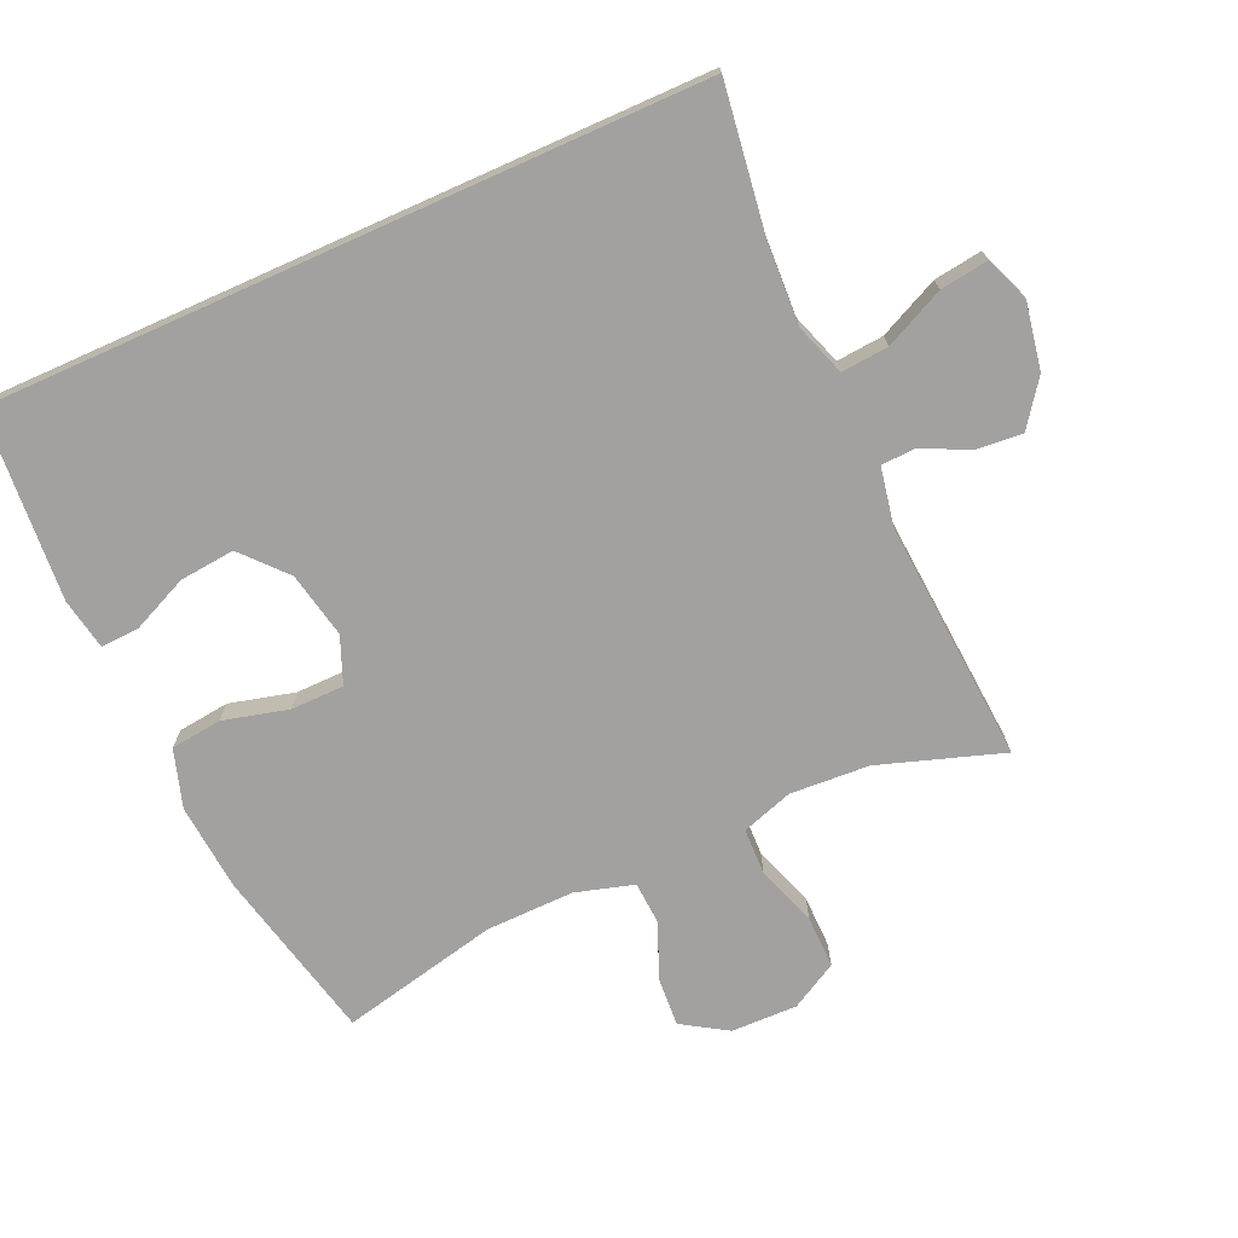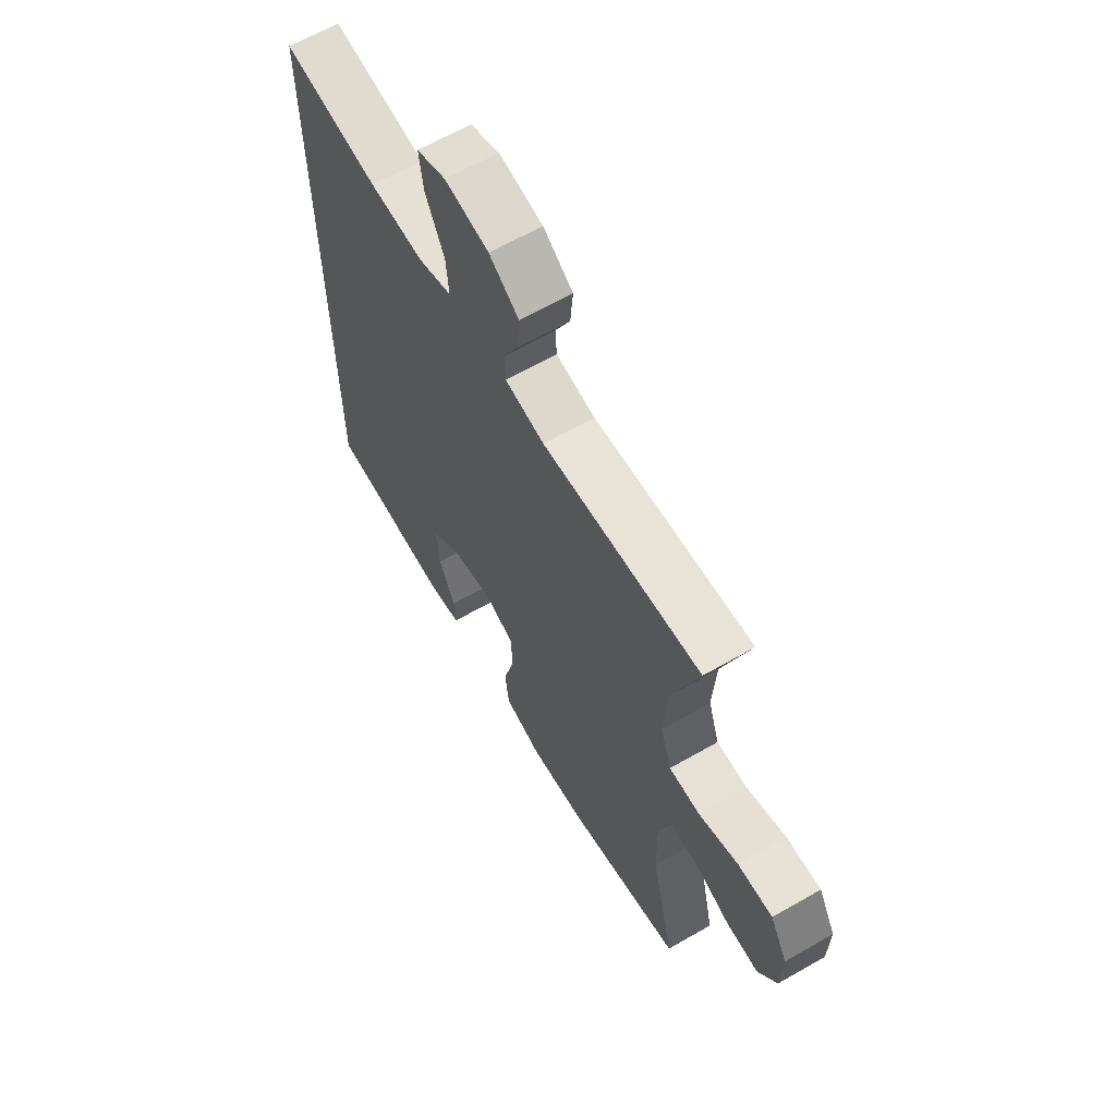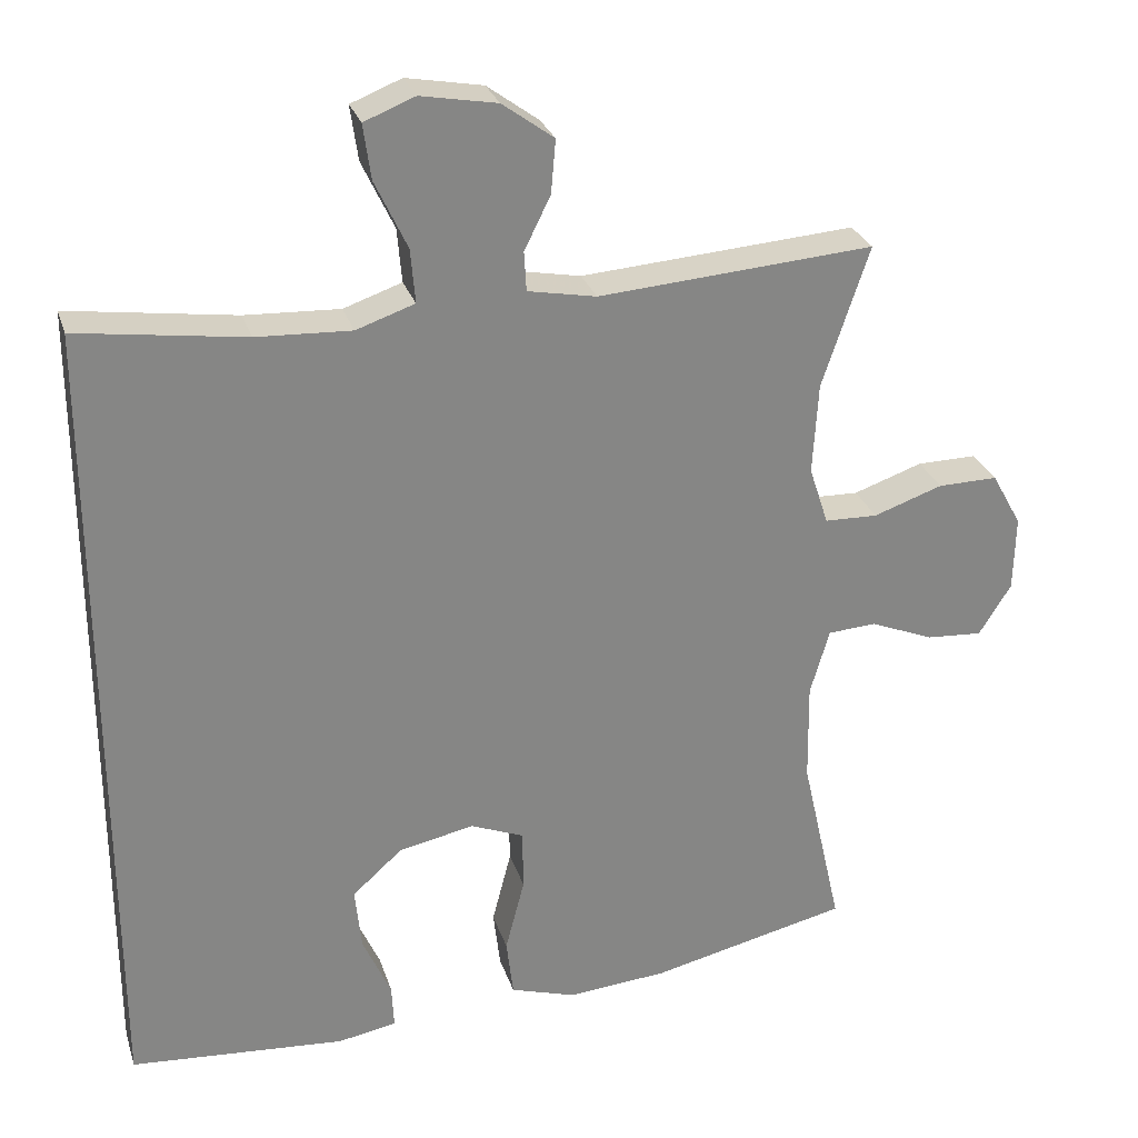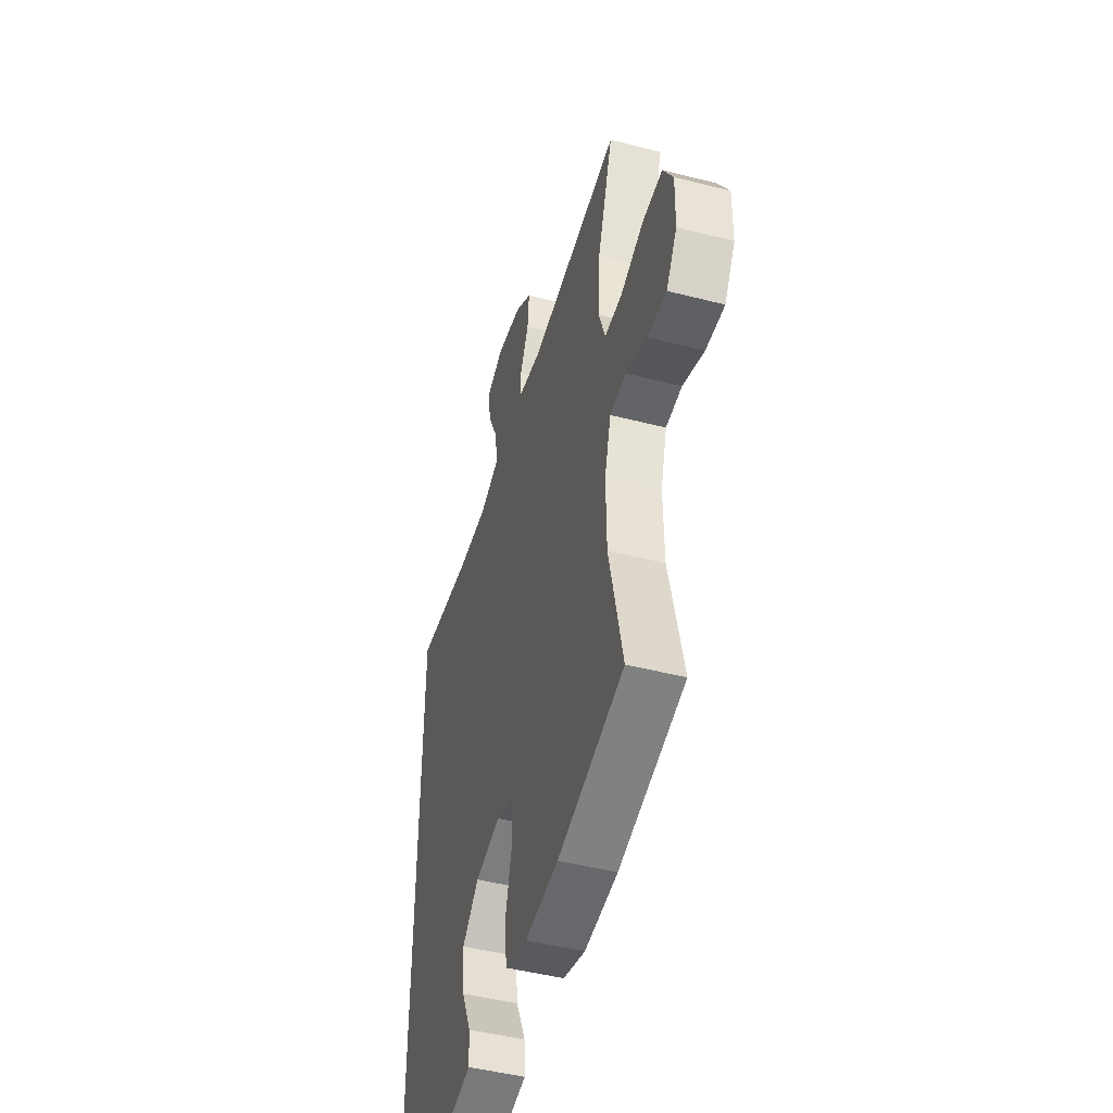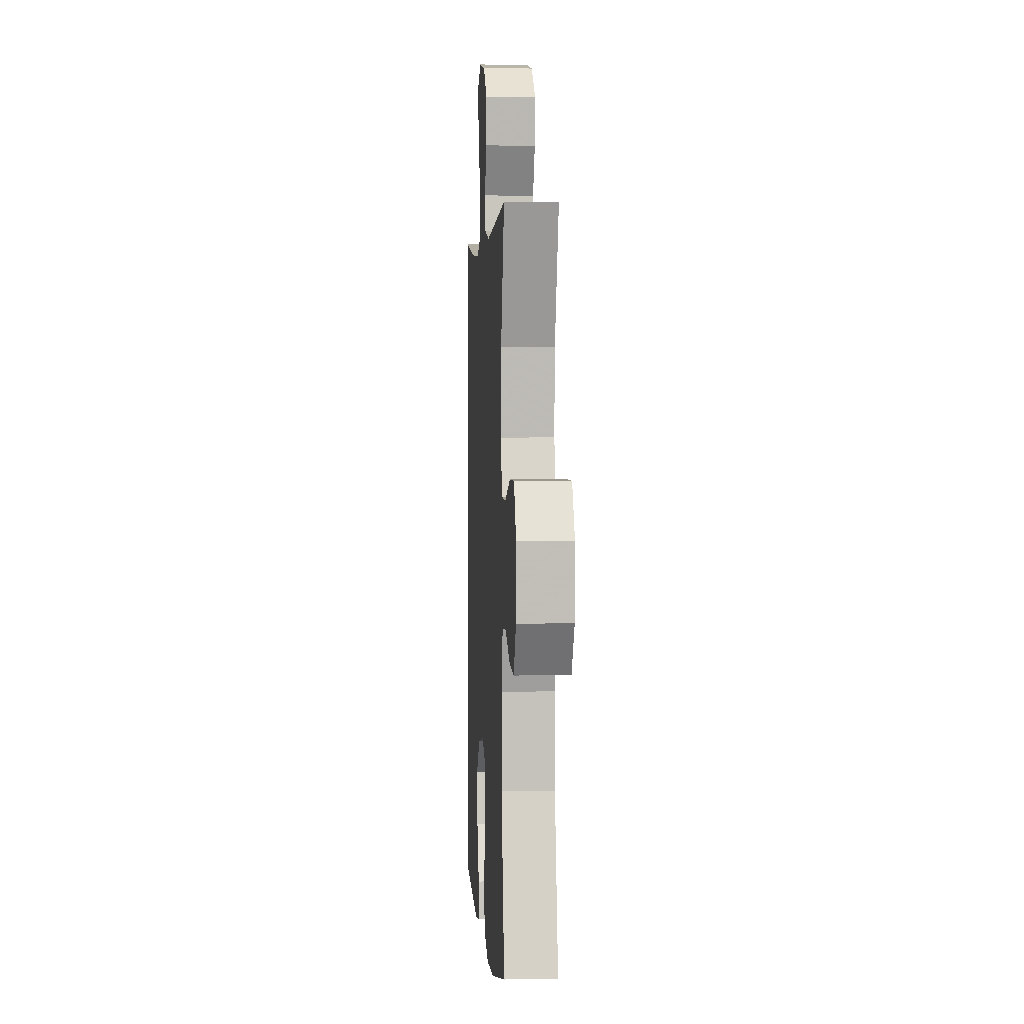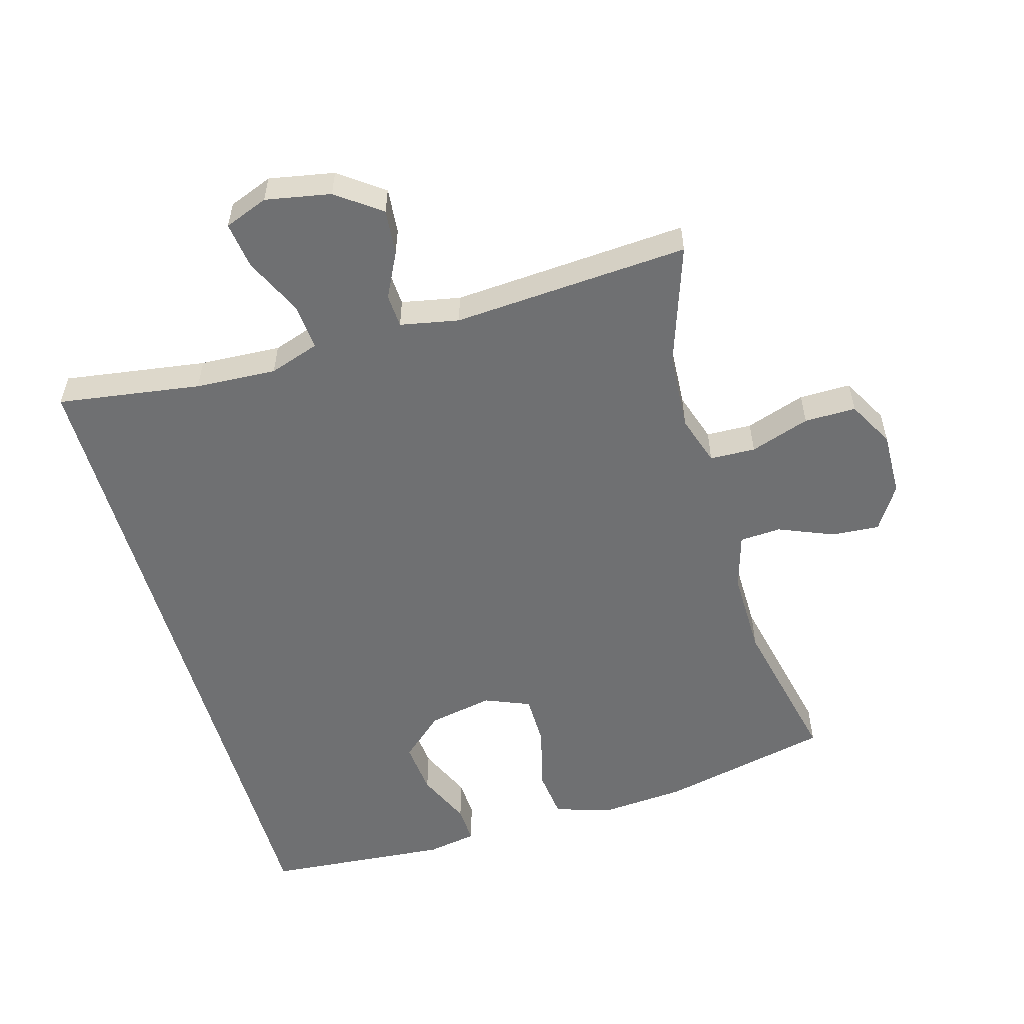
<metadata>
{"format":"obj","ext":"obj","renderer":"f3d","projection":"perspective","resolution":1024,"background":"white","views":[{"elev":-72.2,"azim":-65.9,"up":"+Y"},{"elev":64.0,"azim":59.9,"up":"+Z"},{"elev":27.9,"azim":-16.3,"up":"+Z"},{"elev":-47.6,"azim":73.9,"up":"+Z"},{"elev":3.1,"azim":86.3,"up":"+Z"},{"elev":-54.9,"azim":15.7,"up":"+Y"}]}
</metadata>
<code>
v 0.5 0.07 0.5
v 0.439 0.07 0.317
v 0.432 0.07 0.199
v 0.457 0.07 0.123
v 0.526 0.07 0.121
v 0.616 0.07 0.152
v 0.694 0.07 0.153
v 0.733 0.07 0.083
v 0.731 0.07 -0.015
v 0.689 0.07 -0.082
v 0.616 0.07 -0.077
v 0.533 0.07 -0.043
v 0.47 0.07 -0.047
v 0.445 0.07 -0.133
v 0.447 0.07 -0.264
v 0.5 0.07 -0.5
v 0.242 0.07 -0.559
v 0.112 0.07 -0.57
v 0.026 0.07 -0.543
v 0.017 0.07 -0.467
v 0.042 0.07 -0.37
v 0.041 0.07 -0.291
v -0.028 0.07 -0.263
v -0.126 0.07 -0.283
v -0.191 0.07 -0.341
v -0.183 0.07 -0.423
v -0.146 0.07 -0.506
v -0.143 0.07 -0.564
v -0.219 0.07 -0.578
v -0.5 0.07 -0.556
v -0.5 0.07 0.502
v -0.283 0.07 0.471
v -0.16 0.07 0.465
v -0.084 0.07 0.491
v -0.09 0.07 0.561
v -0.132 0.07 0.65
v -0.142 0.07 0.721
v -0.076 0.07 0.747
v 0.023 0.07 0.729
v 0.09 0.07 0.68
v 0.084 0.07 0.611
v 0.05 0.07 0.542
v 0.053 0.07 0.491
v 0.142 0.07 0.474
v 0.5 0 0.5
v 0.439 0 0.317
v 0.432 0 0.199
v 0.457 0 0.123
v 0.526 0 0.121
v 0.616 0 0.152
v 0.694 0 0.153
v 0.733 0 0.083
v 0.731 0 -0.015
v 0.689 0 -0.082
v 0.616 0 -0.077
v 0.533 0 -0.043
v 0.47 0 -0.047
v 0.445 0 -0.133
v 0.447 0 -0.264
v 0.5 0 -0.5
v 0.242 0 -0.559
v 0.112 0 -0.57
v 0.026 0 -0.543
v 0.017 0 -0.467
v 0.042 0 -0.37
v 0.041 0 -0.291
v -0.028 0 -0.263
v -0.126 0 -0.283
v -0.191 0 -0.341
v -0.183 0 -0.423
v -0.146 0 -0.506
v -0.143 0 -0.564
v -0.219 0 -0.578
v -0.5 0 -0.556
v -0.5 0 0.502
v -0.283 0 0.471
v -0.16 0 0.465
v -0.084 0 0.491
v -0.09 0 0.561
v -0.132 0 0.65
v -0.142 0 0.721
v -0.076 0 0.747
v 0.023 0 0.729
v 0.09 0 0.68
v 0.084 0 0.611
v 0.05 0 0.542
v 0.053 0 0.491
v 0.142 0 0.474
f 39 40 41 42
f 39 42 43
f 38 39 43
f 35 36 37 38
f 34 35 38 43
f 33 34 43 44
f 29 30 31 32
f 29 32 33
f 26 27 28 29
f 25 26 29
f 25 29 33
f 24 25 33 44
f 18 19 20 21
f 18 21 22
f 15 16 17 18
f 14 15 18 22
f 13 14 22 23
f 9 10 11 12
f 9 12 13
f 8 9 13
f 5 6 7 8
f 4 5 8 13
f 3 4 13 23
f 24 44 1 2
f 2 3 23 24
f 86 85 84 83
f 87 86 83
f 87 83 82
f 82 81 80 79
f 87 82 79 78
f 88 87 78 77
f 76 75 74 73
f 77 76 73
f 73 72 71 70
f 73 70 69
f 77 73 69
f 88 77 69 68
f 65 64 63 62
f 66 65 62
f 62 61 60 59
f 66 62 59 58
f 67 66 58 57
f 56 55 54 53
f 57 56 53
f 57 53 52
f 52 51 50 49
f 57 52 49 48
f 67 57 48 47
f 46 45 88 68
f 68 67 47 46
f 1 45 46 2
f 2 46 47 3
f 3 47 48 4
f 4 48 49 5
f 5 49 50 6
f 6 50 51 7
f 7 51 52 8
f 8 52 53 9
f 9 53 54 10
f 10 54 55 11
f 11 55 56 12
f 12 56 57 13
f 13 57 58 14
f 14 58 59 15
f 15 59 60 16
f 16 60 61 17
f 17 61 62 18
f 18 62 63 19
f 19 63 64 20
f 20 64 65 21
f 21 65 66 22
f 22 66 67 23
f 23 67 68 24
f 24 68 69 25
f 25 69 70 26
f 26 70 71 27
f 27 71 72 28
f 28 72 73 29
f 29 73 74 30
f 30 74 75 31
f 31 75 76 32
f 32 76 77 33
f 33 77 78 34
f 34 78 79 35
f 35 79 80 36
f 36 80 81 37
f 37 81 82 38
f 38 82 83 39
f 39 83 84 40
f 40 84 85 41
f 41 85 86 42
f 42 86 87 43
f 43 87 88 44
f 44 88 45 1

</code>
